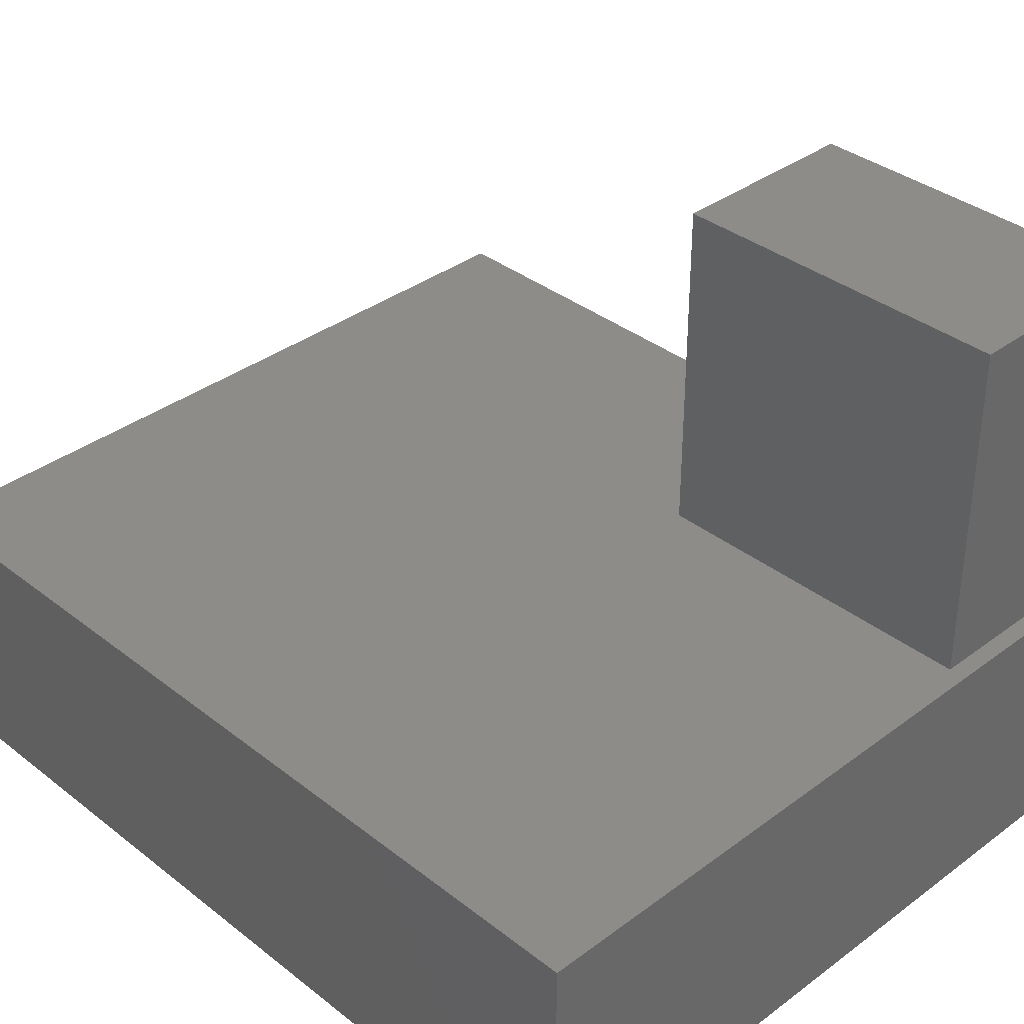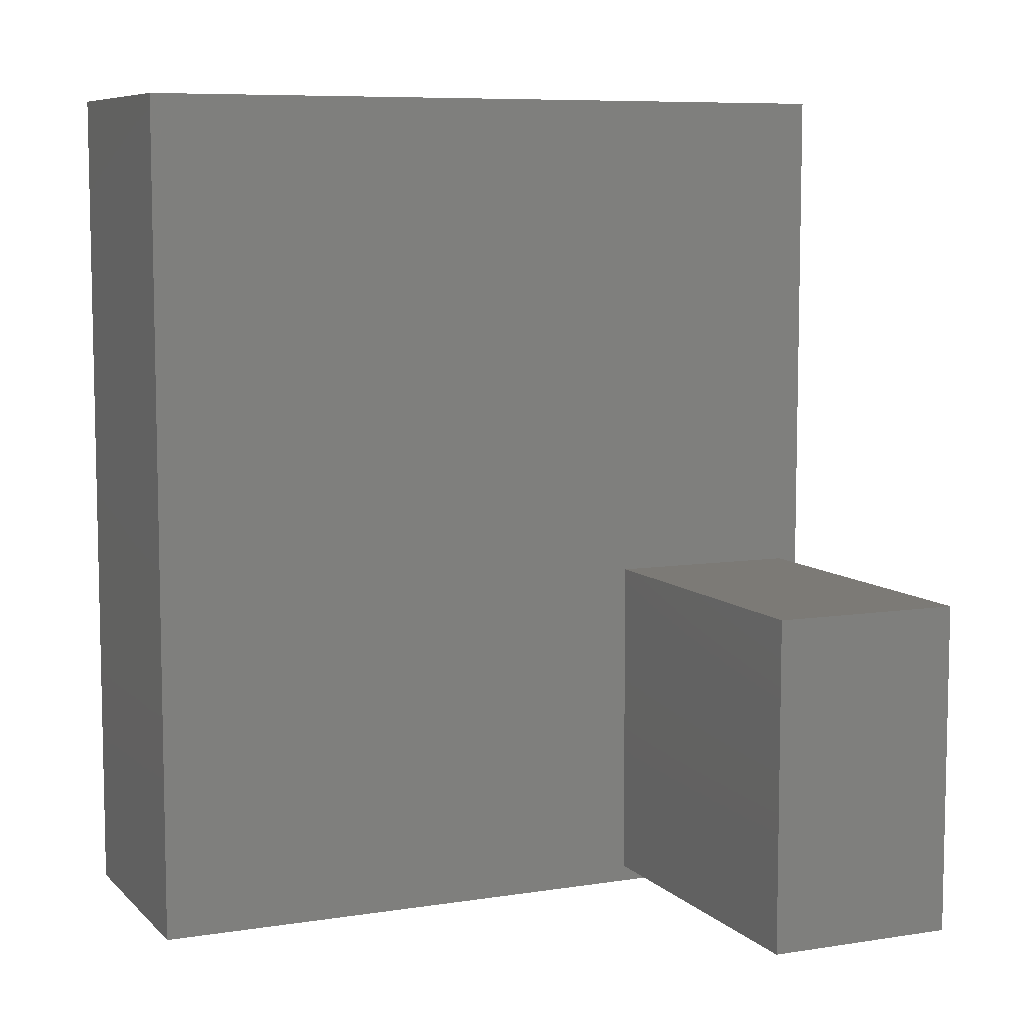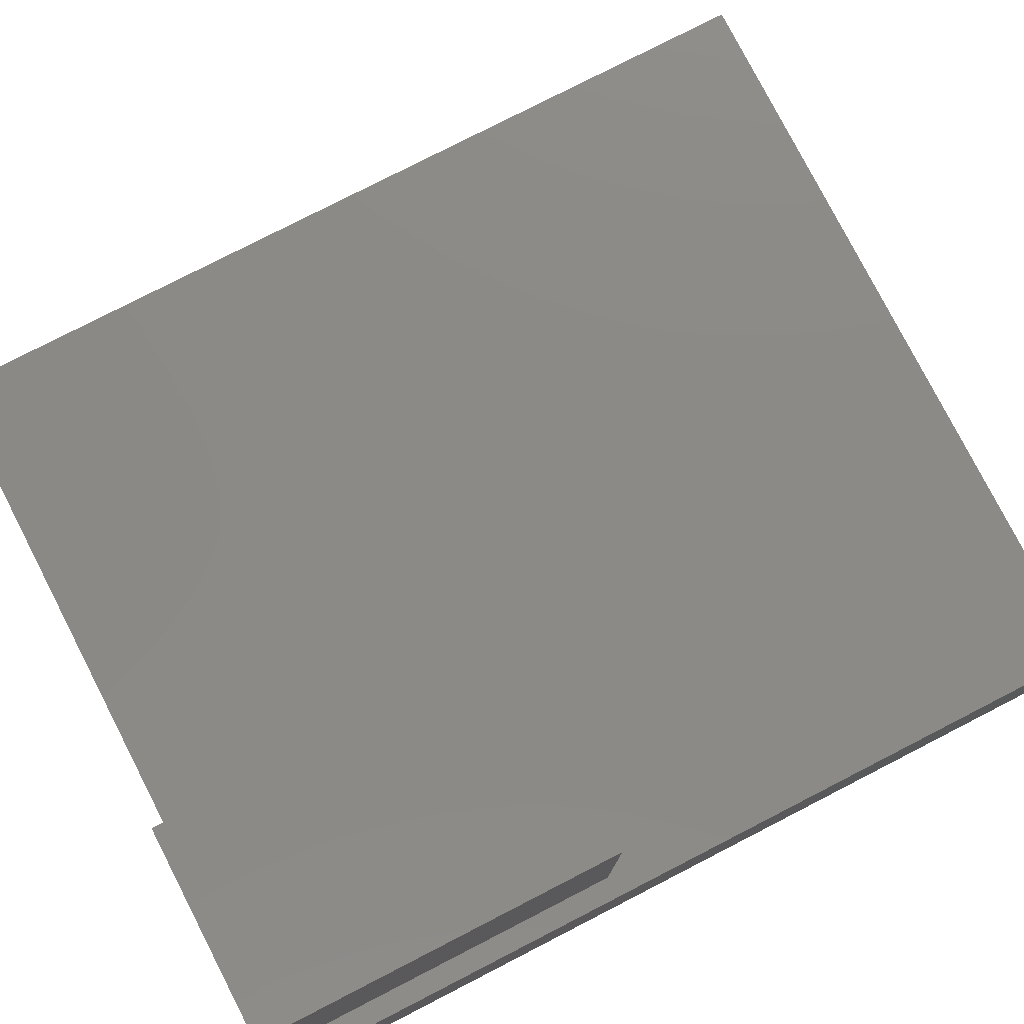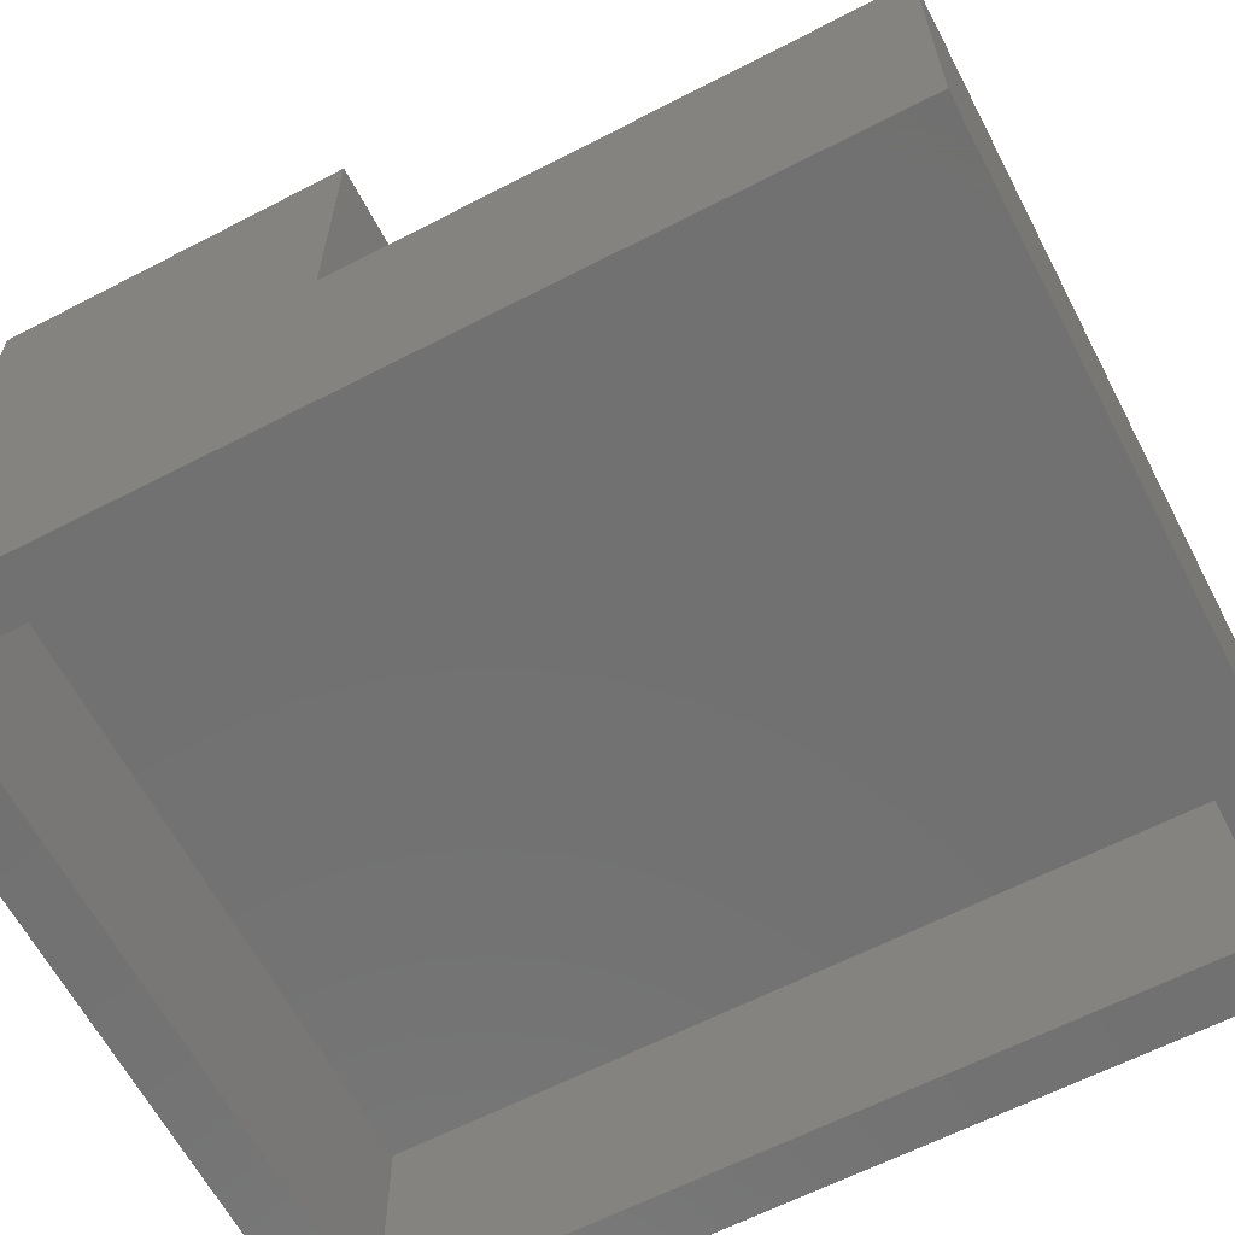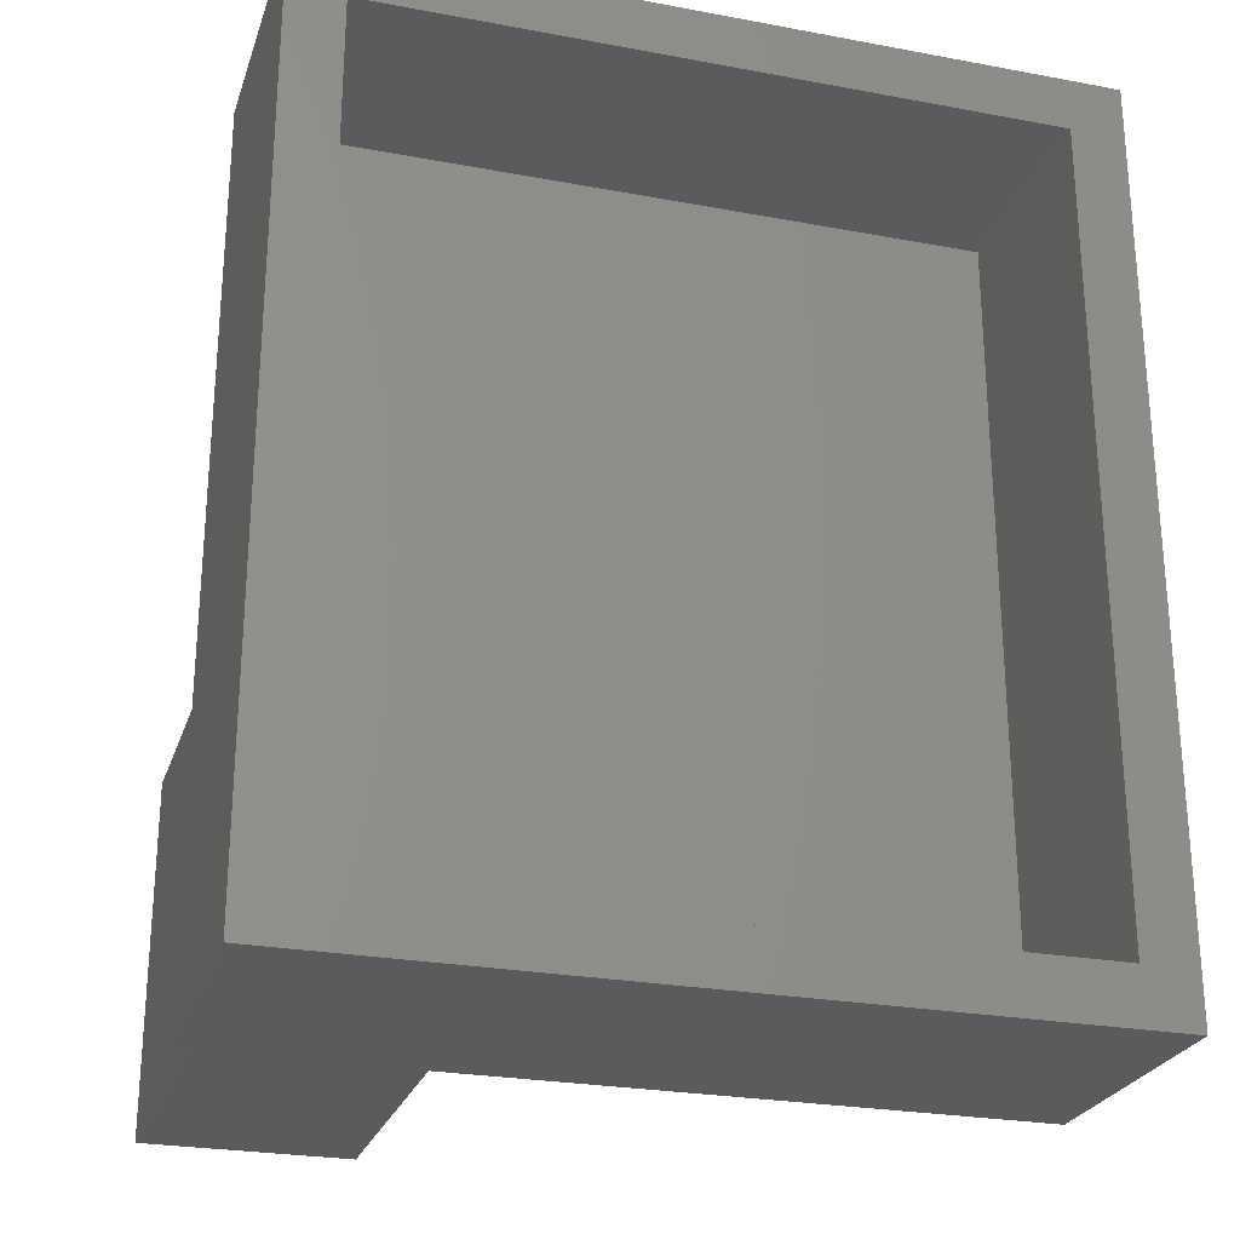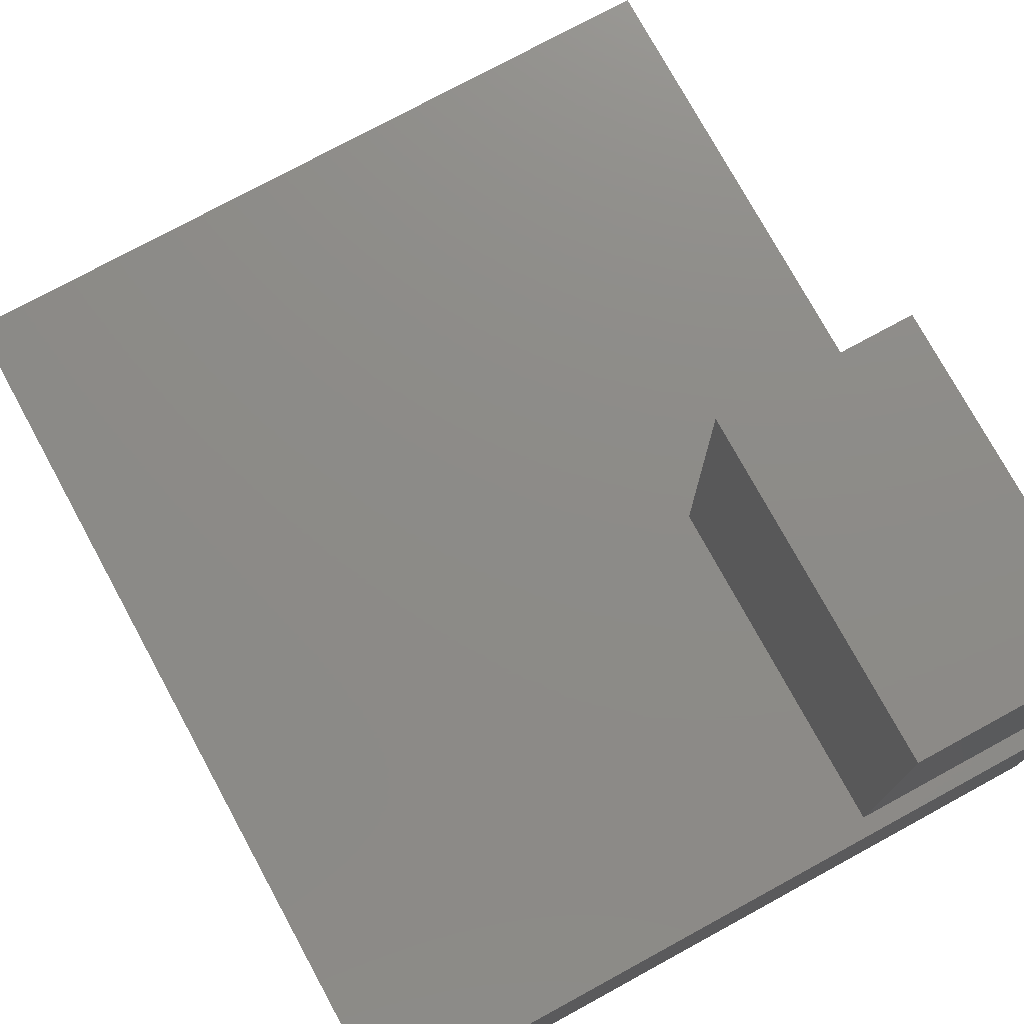
<metadata>
{"format":"stl","ext":"stl","renderer":"f3d","projection":"perspective","resolution":1024,"background":"white","views":[{"elev":35.8,"azim":135.7,"up":"+Y"},{"elev":7.8,"azim":156.2,"up":"+Z"},{"elev":78.4,"azim":-117.2,"up":"+Y"},{"elev":-63.1,"azim":-62.4,"up":"+Y"},{"elev":-25.6,"azim":-16.6,"up":"+Z"},{"elev":75.7,"azim":151.4,"up":"+Y"}]}
</metadata>
<code>
# stl→obj: 24 verts, 44 faces
v -0.1406 0.05173 0
v -0.317 0.05173 -1.08e-17
v -0.1406 0.3594 0
v -0.317 0.3594 -1.08e-17
v -0.317 0.05173 0.3047
v -0.317 0.3594 0.3047
v -0.1406 0.05173 0.3047
v -0.1406 0.3594 0.3047
v -0.3359 0.05173 -0.01562
v -0.3359 0.05173 0.7656
v 0.3359 0.05173 -0.01562
v 0.3359 0.05173 0.7656
v 0.3359 -0.1797 -0.01562
v 0.2891 -0.1797 0.03125
v -0.3359 -0.1797 -0.01562
v -0.2891 -0.1797 0.03125
v -0.3359 -0.1797 0.7656
v -0.2891 -0.1797 0.7188
v 0.3359 -0.1797 0.7656
v 0.2891 -0.1797 0.7188
v 0.2891 0.004852 0.03125
v 0.2891 0.004852 0.7188
v -0.2891 0.004852 0.03125
v -0.2891 0.004852 0.7188
f 1 2 3
f 3 2 4
f 2 5 4
f 4 5 6
f 5 7 6
f 6 7 8
f 7 1 8
f 8 1 3
f 9 10 5
f 9 5 2
f 9 2 1
f 9 1 11
f 5 10 7
f 7 10 12
f 7 12 1
f 1 12 11
f 3 4 8
f 8 4 6
f 13 14 15
f 15 14 16
f 15 16 17
f 17 16 18
f 17 18 19
f 19 18 20
f 19 20 13
f 13 20 14
f 14 20 21
f 21 20 22
f 23 24 16
f 16 24 18
f 23 16 21
f 21 16 14
f 24 22 18
f 18 22 20
f 13 11 19
f 19 11 12
f 9 15 10
f 10 15 17
f 9 11 15
f 15 11 13
f 10 17 12
f 12 17 19
f 21 22 23
f 23 22 24

</code>
